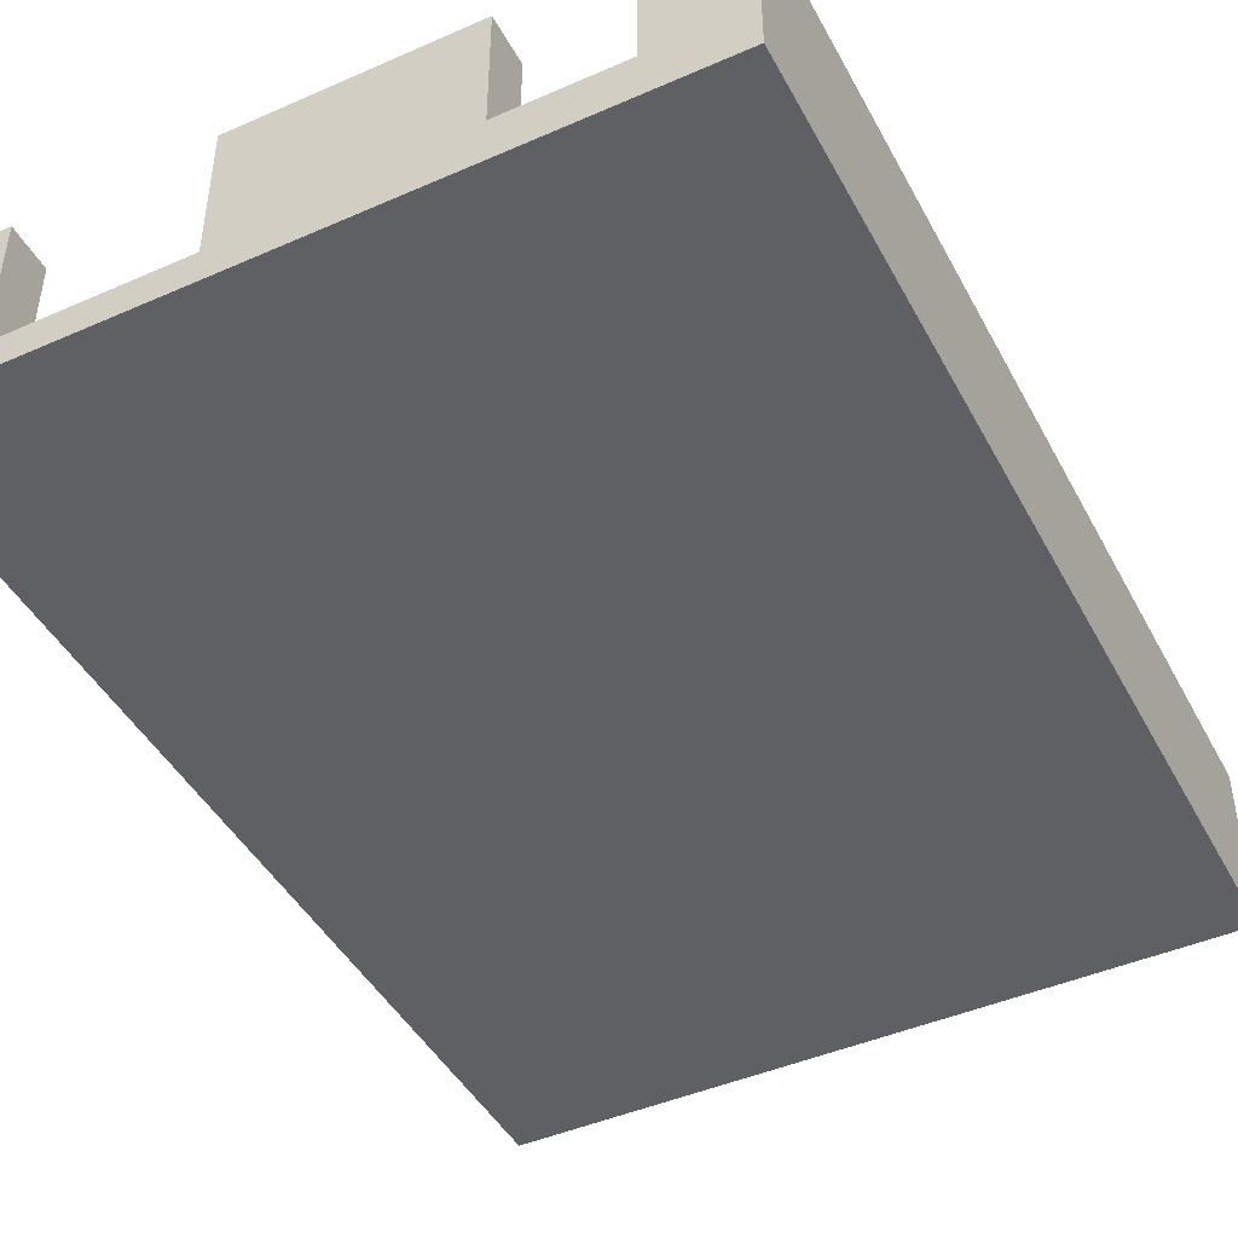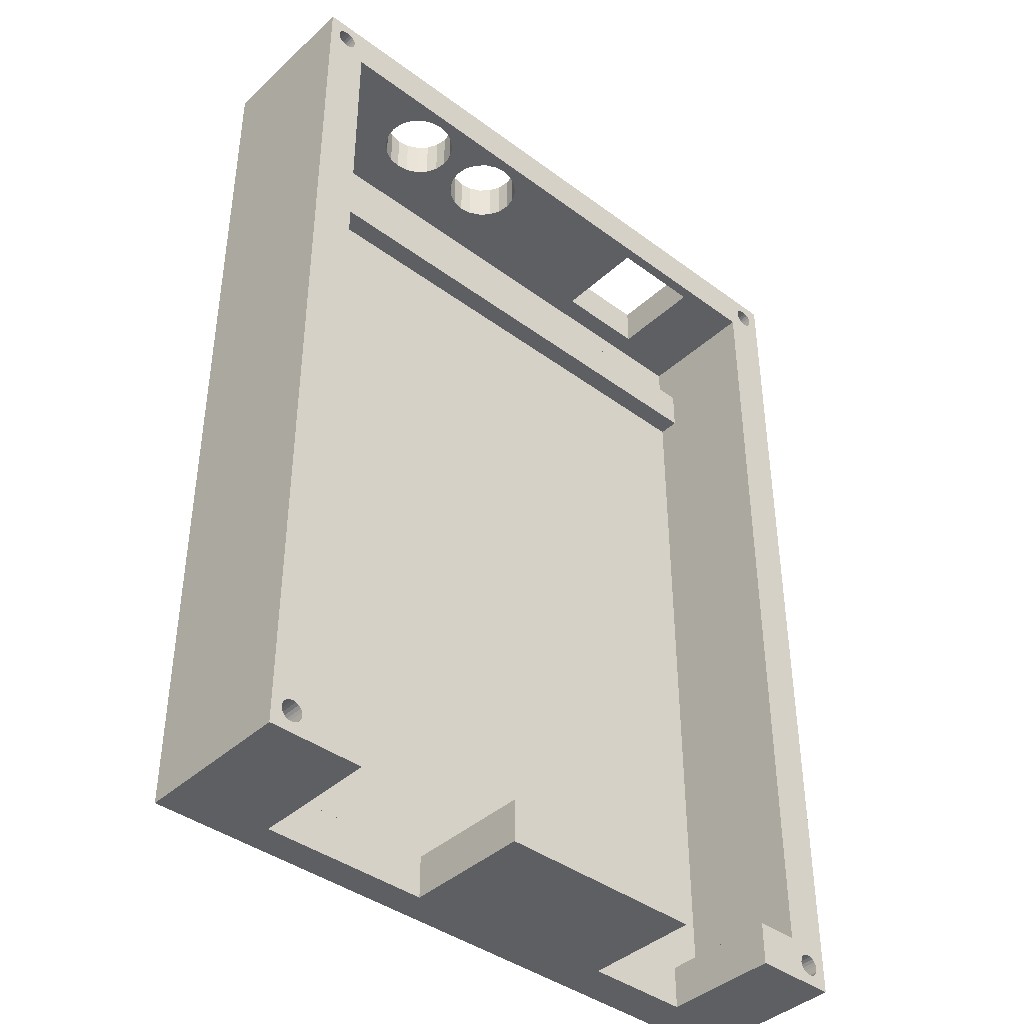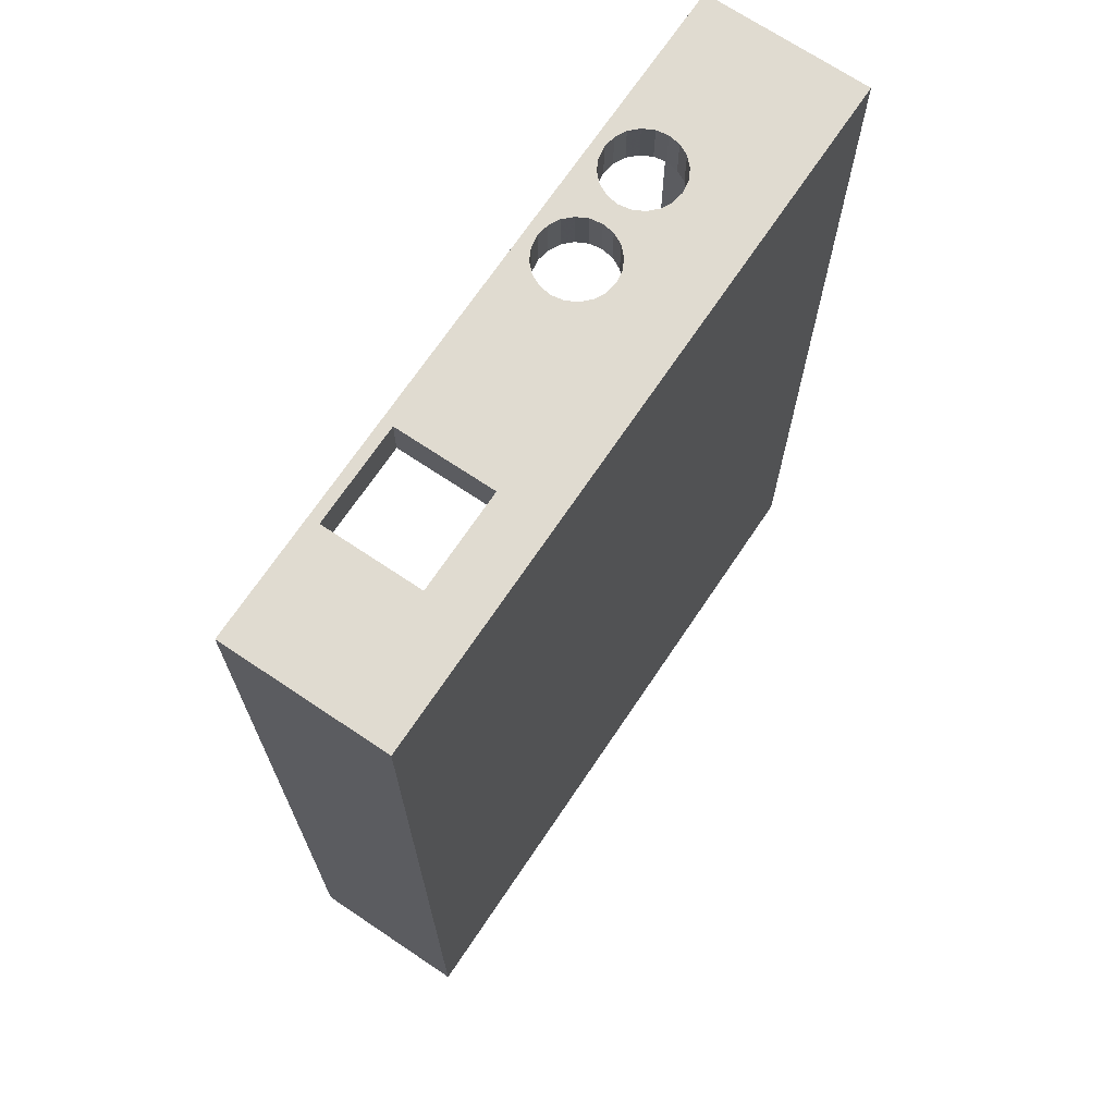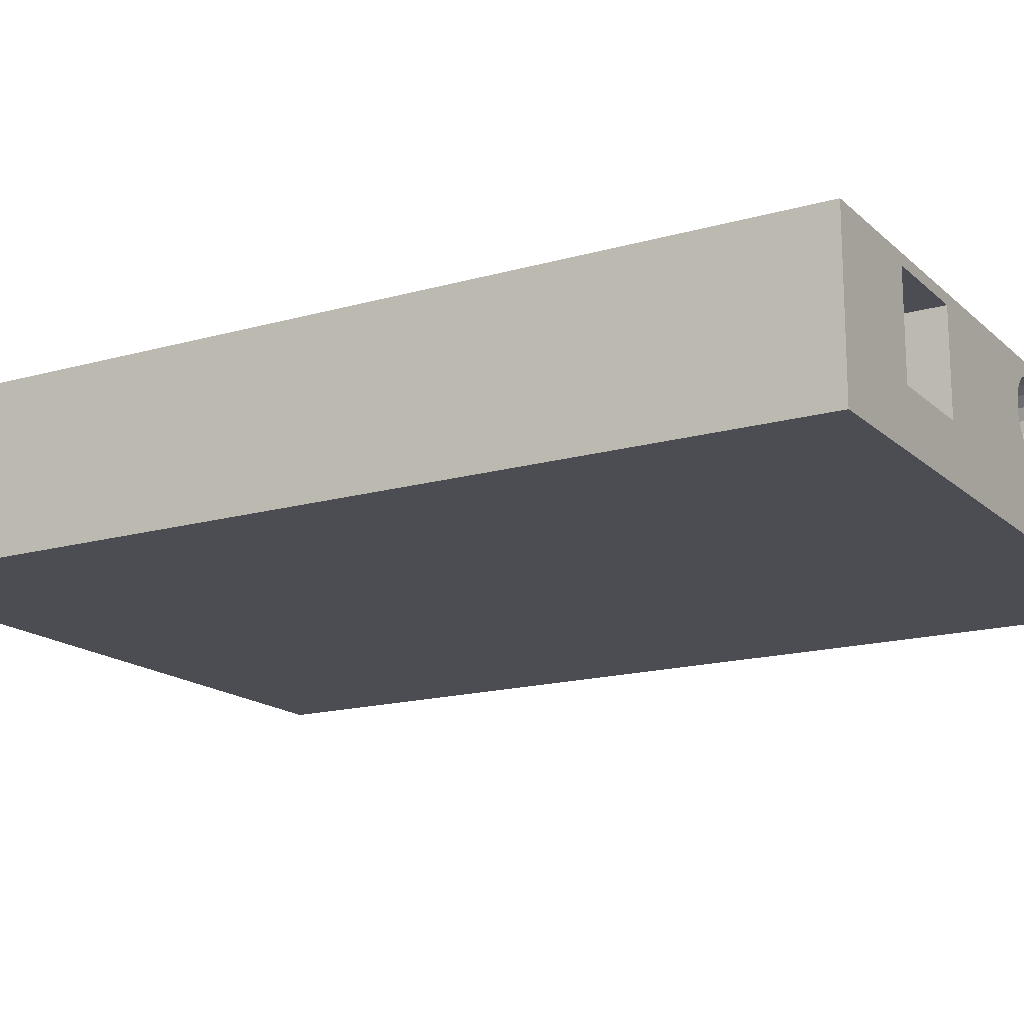
<metadata>
{"format":"obj","ext":"obj","renderer":"f3d","projection":"perspective","resolution":1024,"background":"white","views":[{"elev":-45.0,"azim":26.9,"up":"+Z"},{"elev":-40.8,"azim":-42.1,"up":"+Y"},{"elev":70.1,"azim":123.9,"up":"+Y"},{"elev":-16.4,"azim":120.3,"up":"+Z"}]}
</metadata>
<code>
o obj_0
v -17 		73 		15
v -17 		73 		0
v -17 		-15 		15
v -17 		-15 		0
v -20 		71 		15
v -19.95 		71.31 		15
v -19.81 		71.59 		15
v -76 		69 		15
v -68 		69 		10.5
v -18 		-13 		15
v -18.69 		70.05 		15
v -18.05 		-13.31 		15
v -18.19 		-13.59 		15
v -77.19 		70.41 		6.998
v -77.05 		70.69 		6.998
v -76 		69 		3
v -18.41 		-13.81 		15
v -77.41 		70.19 		6.998
v -28 		69 		14
v -77.69 		70.05 		6.998
v -19.59 		-12.19 		15
v -19.31 		-12.05 		15
v -78.59 		71.81 		6.998
v -19 		-12 		15
v -18.69 		-12.05 		15
v -78.31 		71.95 		6.998
v -18.41 		-12.19 		15
v -78 		72 		6.998
v -78.31 		70.05 		15
v -78 		70 		15
v -77.69 		71.95 		6.998
v -78.59 		70.19 		15
v -77.41 		71.81 		6.998
v -19.31 		-13.95 		6.998
v -19 		-14 		6.998
v -18.69 		-13.95 		6.998
v -19.81 		-12.41 		6.998
v -19.95 		-12.69 		6.998
v -20 		-13 		6.998
v -19 		70 		15
v -19.95 		-13.31 		6.998
v -19.81 		-13.59 		6.998
v -19.59 		-13.81 		6.998
v -19.31 		70.05 		15
v -19.59 		70.19 		15
v -18 		-13 		6.998
v -18.05 		-12.69 		6.998
v -18.19 		-12.41 		6.998
v -18.41 		-13.81 		6.998
v -18.19 		-13.59 		6.998
v -18.05 		-13.31 		6.998
v -19.81 		70.41 		15
v -19.95 		70.69 		15
v -18.41 		-12.19 		6.998
v -18.69 		-12.05 		6.998
v -19 		-12 		6.998
v -19.31 		-12.05 		6.998
v -19.59 		-12.19 		6.998
v -18.19 		71.59 		15
v -21 		69 		15
v -78.81 		70.41 		15
v -28 		69 		4.998
v -21 		69 		3
v -37 		73 		4.998
v -28 		73 		4.998
v -78.95 		70.69 		15
v -28 		73 		14
v -37 		73 		14
v -37 		73 		15
v -65.58 		73 		7.169
v -64.5 		73 		6.998
v -79 		71 		15
v -66.56 		73 		7.666
v -78.95 		71.31 		15
v -62.44 		73 		7.666
v -63.42 		73 		7.169
v -78.81 		71.59 		15
v -67.33 		73 		8.441
v -67.83 		73 		9.418
v -68 		73 		10.5
v -67.83 		73 		11.58
v -67.33 		73 		12.56
v -77.19 		71.59 		15
v -66.56 		73 		13.33
v -65.58 		73 		13.83
v -77.05 		71.31 		15
v -64.5 		73 		14
v -63.42 		73 		13.83
v -62.44 		73 		13.33
v -61.67 		73 		12.56
v -77.05 		70.69 		15
v -61.17 		73 		11.58
v -61 		73 		10.5
v -77.19 		70.41 		15
v -61.17 		73 		9.418
v -77.41 		70.19 		15
v -61.67 		73 		8.441
v -77.69 		70.05 		15
v -56.58 		73 		7.169
v -57.56 		73 		7.666
v -78.59 		71.81 		15
v -78.31 		71.95 		15
v -53.44 		73 		7.666
v -54.42 		73 		7.169
v -78 		72 		15
v -77.69 		71.95 		15
v -58.33 		73 		8.441
v -58.83 		73 		9.418
v -77.41 		71.81 		15
v -59 		73 		10.5
v -58.83 		73 		11.58
v -58.33 		73 		12.56
v -77 		71 		6.998
v -57.56 		73 		13.33
v -56.58 		73 		13.83
v -55.5 		73 		14
v -54.42 		73 		13.83
v -53.44 		73 		13.33
v -52.67 		73 		12.56
v -52.17 		73 		11.58
v -52 		73 		10.5
v -52.17 		73 		9.418
v -52.67 		73 		8.441
v -59 		73 		15
v -77 		71 		15
v -21 		-11 		15
v -21 		64 		5
v -21 		60 		5
v -21 		60 		3
v -21 		-11 		3
v -21 		64 		3
v -80 		73 		15
v -80 		73 		0
v -80 		-15 		0
v -80 		-15 		15
v -78 		-14 		15
v -78.31 		-13.95 		15
v -78.31 		-13.95 		6.998
v -78 		-14 		6.998
v -78.59 		-13.81 		15
v -78.81 		-12.41 		6.998
v -78.95 		-12.69 		6.998
v -79 		-13 		6.998
v -78.95 		-13.31 		6.998
v -78.81 		-13.59 		6.998
v -78.59 		-13.81 		6.998
v -78.81 		-13.59 		15
v -78.95 		-13.31 		15
v -77 		-13 		6.998
v -77.05 		-12.69 		6.998
v -79 		-13 		15
v -77.19 		-12.41 		6.998
v -77.69 		-13.95 		6.998
v -77.41 		-13.81 		6.998
v -77.19 		-13.59 		6.998
v -78.95 		-12.69 		15
v -77.05 		-13.31 		6.998
v -78.81 		-12.41 		15
v -77.41 		-12.19 		6.998
v -77.69 		-12.05 		6.998
v -78 		-12 		6.998
v -78.31 		-12.05 		6.998
v -78.59 		-12.19 		6.998
v -77.19 		-12.41 		15
v -77.05 		-12.69 		15
v -78.31 		70.05 		6.998
v -78 		70 		6.998
v -78.81 		71.59 		6.998
v -78.95 		71.31 		6.998
v -79 		71 		6.998
v -78.95 		70.69 		6.998
v -77 		-13 		15
v -78.81 		70.41 		6.998
v -78.59 		70.19 		6.998
v -77.05 		-13.31 		15
v -77.19 		-13.59 		15
v -77.41 		-13.81 		15
v -77.05 		71.31 		6.998
v -77.19 		71.59 		6.998
v -77.69 		-13.95 		15
v -78.59 		-12.19 		15
v -78.31 		-12.05 		15
v -78 		-12 		15
v -76 		-11 		15
v -77.69 		-12.05 		15
v -77.41 		-12.19 		15
v -76 		60 		5
v -76 		64 		5
v -76 		-11 		3
v -76 		60 		3
v -76 		64 		3
v -71 		-15 		15
v -71 		-11 		15
v -35 		-15 		15
v -35 		-11 		15
v -55 		-11 		15
v -55 		-15 		15
v -25 		-11 		15
v -25 		-15 		15
v -61 		69 		15
v -52 		69 		15
v -76 		73 		15
v -21 		73 		15
v -25 		-15 		3.998
v -35 		-15 		3.998
v -35 		-11 		3.998
v -25 		-11 		3.998
v -71 		-11 		3
v -55 		-11 		3
v -37 		69 		4.998
v -37 		69 		14
v -64.5 		69 		6.998
v -65.58 		69 		7.169
v -66.56 		69 		7.666
v -18.05 		71.31 		15
v -18 		71 		15
v -62.44 		69 		7.666
v -18.05 		70.69 		15
v -63.42 		69 		7.169
v -18.19 		70.41 		15
v -18.41 		70.19 		15
v -18 		70 		15
v -67.33 		69 		8.441
v -19.59 		71.81 		15
v -67.83 		69 		9.418
v -19.31 		71.95 		15
v -19 		72 		15
v -67.83 		69 		11.58
v -18.69 		71.95 		15
v -18.41 		71.81 		15
v -67.33 		69 		12.56
v -66.56 		69 		13.33
v -65.58 		69 		13.83
v -64.5 		69 		14
v -63.42 		69 		13.83
v -19 		-14 		15
v -19.31 		-13.95 		15
v -62.44 		69 		13.33
v -19.59 		-13.81 		15
v -61.67 		69 		12.56
v -19.81 		-13.59 		15
v -61.17 		69 		11.58
v -19.95 		-13.31 		15
v -61 		69 		10.5
v -20 		-13 		15
v -61.17 		69 		9.418
v -19.95 		-12.69 		15
v -61.67 		69 		8.441
v -19.81 		-12.41 		15
v -56.58 		69 		7.169
v -57.56 		69 		7.666
v -76 		69 		0
v -76 		-11 		0
v -53.44 		69 		7.666
v -54.42 		69 		7.169
v -58.33 		69 		8.441
v -58.83 		69 		9.418
v -59 		69 		10.5
v -58.83 		69 		11.58
v -58.33 		69 		12.56
v -57.56 		69 		13.33
v -56.58 		69 		13.83
v -55.5 		69 		14
v -54.42 		69 		13.83
v -53.44 		69 		13.33
v -52.67 		69 		12.56
v -52.17 		69 		11.58
v -52 		69 		10.5
v -52.17 		69 		9.418
v -19 		70 		6.998
v -18.69 		70.05 		6.998
v -52.67 		69 		8.441
v -19.81 		71.59 		6.998
v -19.95 		71.31 		6.998
v -20 		71 		6.998
v -19.95 		70.69 		6.998
v -19.81 		70.41 		6.998
v -19.59 		70.19 		6.998
v -19.31 		70.05 		6.998
v -18 		71 		6.998
v -18.05 		71.31 		6.998
v -18.19 		71.59 		6.998
v -18.41 		70.19 		6.998
v -18.19 		70.41 		6.998
v -18.05 		70.69 		6.998
v -18.41 		71.81 		6.998
v -18.69 		71.95 		6.998
v -19 		72 		6.998
v -19.31 		71.95 		6.998
v -19.59 		71.81 		6.998
v -55.5 		69 		6.997
v -55.5 		73 		6.997
v -59 		69 		3
v -18.69 		-13.95 		15
v -18.19 		-12.41 		15
v -18.05 		-12.69 		15
v -21 		-11 		0
v -21 		69 		0
v -71 		-11 		3
v -55 		-11 		3
v -55 		-15 		2.998
v -71 		-15 		2.998
v -55 		-11 		2.998
v -71 		-11 		2.998
v -71 		-11 		2.998
v -55 		-11 		2.998
g group_0_12568524
f 129 190 300
f 191 131 293
f 191 293 16
f 299 300 190
f 190 189 299
f 208 299 189
f 209 130 300
f 129 300 130
f 63 293 131
f 297 253 298
f 252 298 253
f 299 305 306
f 299 306 300
f 303 306 305
f 303 305 304
f 305 299 208
f 305 208 304
f 209 300 306
f 209 306 303
g group_0_15277357
f 127 188 187
f 127 187 128
f 187 190 129
f 187 129 128
f 127 131 191
f 127 191 188
g group_0_16311991
f 1 3 4
f 4 2 1
f 225 9 16
f 8 9 228
f 44 126 40
f 36 37 35
f 49 56 36
f 34 35 37
f 34 37 38
f 34 38 39
f 34 39 41
f 42 43 41
f 34 41 43
f 54 49 48
f 47 48 49
f 46 47 49
f 50 51 49
f 46 49 51
f 53 60 52
f 5 6 69
f 56 49 55
f 57 36 56
f 58 36 57
f 37 36 58
f 54 55 49
f 60 19 62
f 60 62 63
f 69 67 68
f 70 133 73
f 75 99 76
f 82 202 84
f 88 124 89
f 124 112 90
f 95 108 97
f 90 89 124
f 124 88 87
f 85 202 87
f 124 87 202
f 102 101 23
f 123 122 64
f 75 97 107
f 112 124 114
f 117 69 118
f 119 69 120
f 122 121 64
f 119 118 69
f 69 117 116
f 115 124 116
f 69 116 124
f 68 64 121
f 121 120 68
f 69 68 120
f 115 114 124
f 111 92 112
f 110 108 95
f 108 107 97
f 100 75 107
f 95 93 110
f 111 110 93
f 93 92 111
f 92 90 112
f 127 128 60
f 126 60 128
f 126 128 130
f 129 130 128
f 63 131 127
f 63 127 60
f 132 133 134
f 132 134 135
f 139 160 138
f 138 141 142
f 138 142 143
f 138 143 144
f 138 144 145
f 138 145 146
f 147 135 140
f 148 135 147
f 151 135 148
f 152 159 153
f 150 152 153
f 149 150 153
f 154 155 153
f 157 153 155
f 149 153 157
f 160 153 159
f 161 138 160
f 162 138 161
f 163 138 162
f 141 138 163
f 139 153 160
f 102 23 26
f 172 193 165
f 113 178 167
f 166 168 169
f 166 169 170
f 166 170 171
f 166 171 173
f 166 173 174
f 177 192 176
f 180 192 177
f 176 192 175
f 33 166 179
f 178 179 166
f 166 167 178
f 20 15 167
f 18 15 20
f 14 15 18
f 113 167 15
f 28 166 31
f 26 166 28
f 33 31 166
f 23 166 26
f 168 166 23
f 182 29 181
f 181 61 158
f 184 187 8
f 189 187 184
f 187 188 8
f 16 8 188
f 171 66 173
f 189 190 187
f 191 16 188
f 32 181 29
f 194 195 196
f 194 196 197
f 61 181 32
f 126 198 199
f 183 29 182
f 200 124 202
f 202 86 200
f 201 69 124
f 201 124 200
f 60 69 201
f 60 53 69
f 197 301 205
f 197 205 194
f 204 205 4
f 4 3 204
f 125 200 86
f 8 200 91
f 113 125 86
f 277 52 45
f 207 130 206
f 53 52 277
f 125 113 15
f 189 184 208
f 193 208 184
f 185 184 98
f 195 206 196
f 209 196 206
f 96 14 18
f 130 207 126
f 198 126 207
f 209 206 130
f 96 18 20
f 204 207 206
f 204 206 205
f 105 132 102
f 102 132 101
f 195 194 205
f 206 195 205
f 192 302 208
f 193 192 208
f 301 197 209
f 196 209 197
f 207 204 198
f 199 198 204
f 210 63 62
f 60 211 19
f 215 1 59
f 223 16 214
f 213 214 16
f 106 202 105
f 109 202 106
f 220 283 221
f 216 1 215
f 30 183 98
f 29 183 30
f 156 158 66
f 185 98 183
f 164 184 186
f 212 293 219
f 221 222 220
f 218 220 222
f 40 126 11
f 227 289 288
f 8 16 9
f 223 225 16
f 226 203 224
f 229 227 288
f 230 1 229
f 232 8 231
f 228 231 8
f 61 66 158
f 72 132 66
f 74 132 72
f 132 74 77
f 77 101 132
f 156 66 132
f 59 1 230
f 229 1 227
f 226 227 203
f 234 8 233
f 203 227 1
f 1 216 218
f 222 1 218
f 94 96 8
f 242 259 240
f 96 98 8
f 245 199 243
f 202 109 83
f 132 105 202
f 46 10 296
f 83 86 202
f 91 94 8
f 125 91 200
f 232 233 8
f 235 200 234
f 238 200 235
f 238 240 200
f 8 234 200
f 12 51 50
f 186 184 185
f 193 184 165
f 175 192 172
f 164 165 184
f 8 98 184
f 135 192 136
f 137 135 136
f 137 140 135
f 180 136 192
f 193 172 192
f 49 294 17
f 132 135 156
f 151 156 135
f 253 134 252
f 134 133 252
f 255 210 254
f 134 302 135
f 55 25 24
f 221 283 11
f 66 171 170
f 42 241 239
f 262 200 261
f 289 226 224
f 243 241 42
f 226 289 227
f 243 41 39
f 266 201 265
f 267 211 266
f 268 211 267
f 35 236 294
f 272 210 269
f 271 290 270
f 270 273 274
f 270 274 275
f 270 275 276
f 277 278 276
f 279 276 278
f 270 276 279
f 200 262 263
f 264 201 263
f 264 265 201
f 200 263 201
f 282 271 281
f 280 281 271
f 283 285 271
f 284 285 283
f 280 271 285
f 269 210 268
f 254 210 272
f 201 266 211
f 201 211 60
f 288 271 287
f 289 271 288
f 286 287 271
f 290 271 289
f 273 270 290
f 282 286 271
f 244 246 257
f 256 257 246
f 293 248 217
f 257 258 244
f 242 244 258
f 258 259 242
f 259 260 240
f 200 240 260
f 261 200 260
f 251 293 250
f 21 37 58
f 248 293 256
f 251 256 293
f 58 22 21
f 211 268 210
f 183 161 160
f 291 293 255
f 291 250 293
f 210 255 293
f 63 210 293
f 133 99 292
f 102 26 28
f 256 246 248
f 217 219 293
f 213 16 212
f 293 212 16
f 137 139 138
f 104 103 64
f 103 123 64
f 106 105 31
f 106 31 33
f 133 76 99
f 104 64 292
f 133 292 64
f 294 49 36
f 71 133 70
f 71 76 133
f 100 99 75
f 132 202 133
f 35 294 36
f 85 84 202
f 202 82 81
f 79 133 80
f 202 80 133
f 78 133 79
f 73 133 78
f 81 80 202
f 27 54 48
f 203 65 67
f 203 67 69
f 62 65 64
f 62 64 210
f 296 48 47
f 67 19 211
f 67 211 68
f 296 47 46
f 210 64 211
f 68 211 64
f 212 71 70
f 212 70 213
f 168 77 74
f 213 70 73
f 213 73 214
f 17 50 49
f 248 75 217
f 217 75 76
f 217 76 219
f 164 159 152
f 219 76 71
f 219 71 212
f 22 58 57
f 214 73 223
f 78 223 73
f 22 57 24
f 56 24 57
f 94 15 14
f 79 225 223
f 79 223 78
f 55 24 56
f 225 79 80
f 225 80 9
f 149 157 175
f 96 20 98
f 54 27 55
f 81 228 9
f 81 9 80
f 155 176 157
f 175 157 176
f 82 231 228
f 82 228 81
f 154 177 155
f 84 232 231
f 84 231 82
f 105 102 28
f 35 34 237
f 28 31 105
f 180 177 153
f 85 233 232
f 85 232 84
f 33 109 106
f 237 34 239
f 43 239 34
f 87 234 233
f 87 233 85
f 109 33 179
f 167 29 30
f 88 235 234
f 88 234 87
f 239 43 42
f 89 238 235
f 89 235 88
f 173 61 32
f 243 42 41
f 238 89 90
f 238 90 240
f 61 173 66
f 72 66 170
f 161 183 162
f 240 90 92
f 240 92 242
f 170 74 72
f 242 92 93
f 242 93 244
f 101 77 168
f 244 93 95
f 244 95 246
f 20 167 98
f 246 95 97
f 246 97 248
f 179 83 109
f 75 248 97
f 83 179 86
f 292 99 250
f 250 99 100
f 250 100 251
f 15 91 125
f 137 138 146
f 91 15 94
f 100 256 251
f 94 14 96
f 147 146 145
f 272 103 254
f 254 103 104
f 254 104 255
f 144 148 147
f 144 147 145
f 30 98 167
f 23 101 168
f 107 256 100
f 236 3 294
f 156 143 142
f 108 257 256
f 108 256 107
f 257 108 110
f 257 110 258
f 141 158 142
f 17 3 13
f 111 259 258
f 111 258 110
f 158 141 163
f 221 126 222
f 112 260 259
f 112 259 111
f 24 222 22
f 114 261 260
f 114 260 112
f 27 222 25
f 115 262 261
f 115 261 114
f 295 296 222
f 116 263 262
f 116 262 115
f 117 264 263
f 117 263 116
f 35 237 236
f 25 222 24
f 27 295 222
f 11 126 221
f 60 126 44
f 45 60 44
f 52 60 45
f 118 265 264
f 118 264 117
f 296 3 222
f 10 3 296
f 3 10 12
f 13 3 12
f 1 222 3
f 3 17 294
f 237 199 236
f 239 199 237
f 241 199 239
f 241 243 199
f 3 236 199
f 265 118 119
f 265 119 266
f 266 119 120
f 266 120 267
f 249 21 126
f 21 22 126
f 22 222 126
f 5 69 53
f 203 69 6
f 7 203 6
f 7 224 203
f 247 249 126
f 126 199 247
f 245 247 199
f 267 120 121
f 267 121 268
f 4 297 2
f 268 121 122
f 268 122 269
f 176 155 177
f 297 298 2
f 269 122 123
f 269 123 272
f 199 204 3
f 103 272 123
f 291 292 250
f 291 255 292
f 104 292 255
f 19 67 65
f 62 19 65
f 65 203 2
f 1 2 203
f 27 48 295
f 297 4 253
f 295 48 296
f 134 253 4
f 133 2 252
f 298 252 2
f 139 137 136
f 12 10 51
f 46 51 10
f 134 301 302
f 192 135 302
f 12 50 13
f 4 205 301
f 134 4 301
f 301 303 304
f 301 304 302
f 208 302 304
f 13 50 17
f 301 209 303
f 64 2 133
f 64 65 2
f 148 144 143
f 156 142 158
f 180 153 139
f 55 27 25
f 164 152 150
f 172 150 149
f 243 39 245
f 38 247 245
f 38 245 39
f 154 153 177
f 37 249 247
f 37 247 38
f 37 21 249
f 146 140 137
f 147 140 146
f 287 286 229
f 5 275 274
f 270 279 40
f 278 45 279
f 44 279 45
f 45 278 277
f 53 277 276
f 53 276 5
f 275 5 276
f 230 286 59
f 281 215 282
f 59 282 215
f 281 280 215
f 216 215 280
f 216 280 218
f 285 218 280
f 220 218 284
f 285 284 218
f 220 284 283
f 224 290 289
f 163 181 158
f 229 288 287
f 162 182 163
f 230 229 286
f 282 59 286
f 274 6 5
f 160 185 183
f 273 7 274
f 6 274 7
f 224 7 290
f 273 290 7
f 160 159 185
f 11 283 271
f 270 40 271
f 11 271 40
f 44 40 279
f 143 151 148
f 156 151 143
f 180 139 136
f 164 150 165
f 165 150 172
f 149 175 172
f 181 163 182
f 162 183 182
f 159 186 185
f 186 159 164
f 29 167 166
f 29 166 32
f 174 32 166
f 32 174 173
f 74 170 169
f 74 169 168
f 86 179 178
f 178 113 86

</code>
